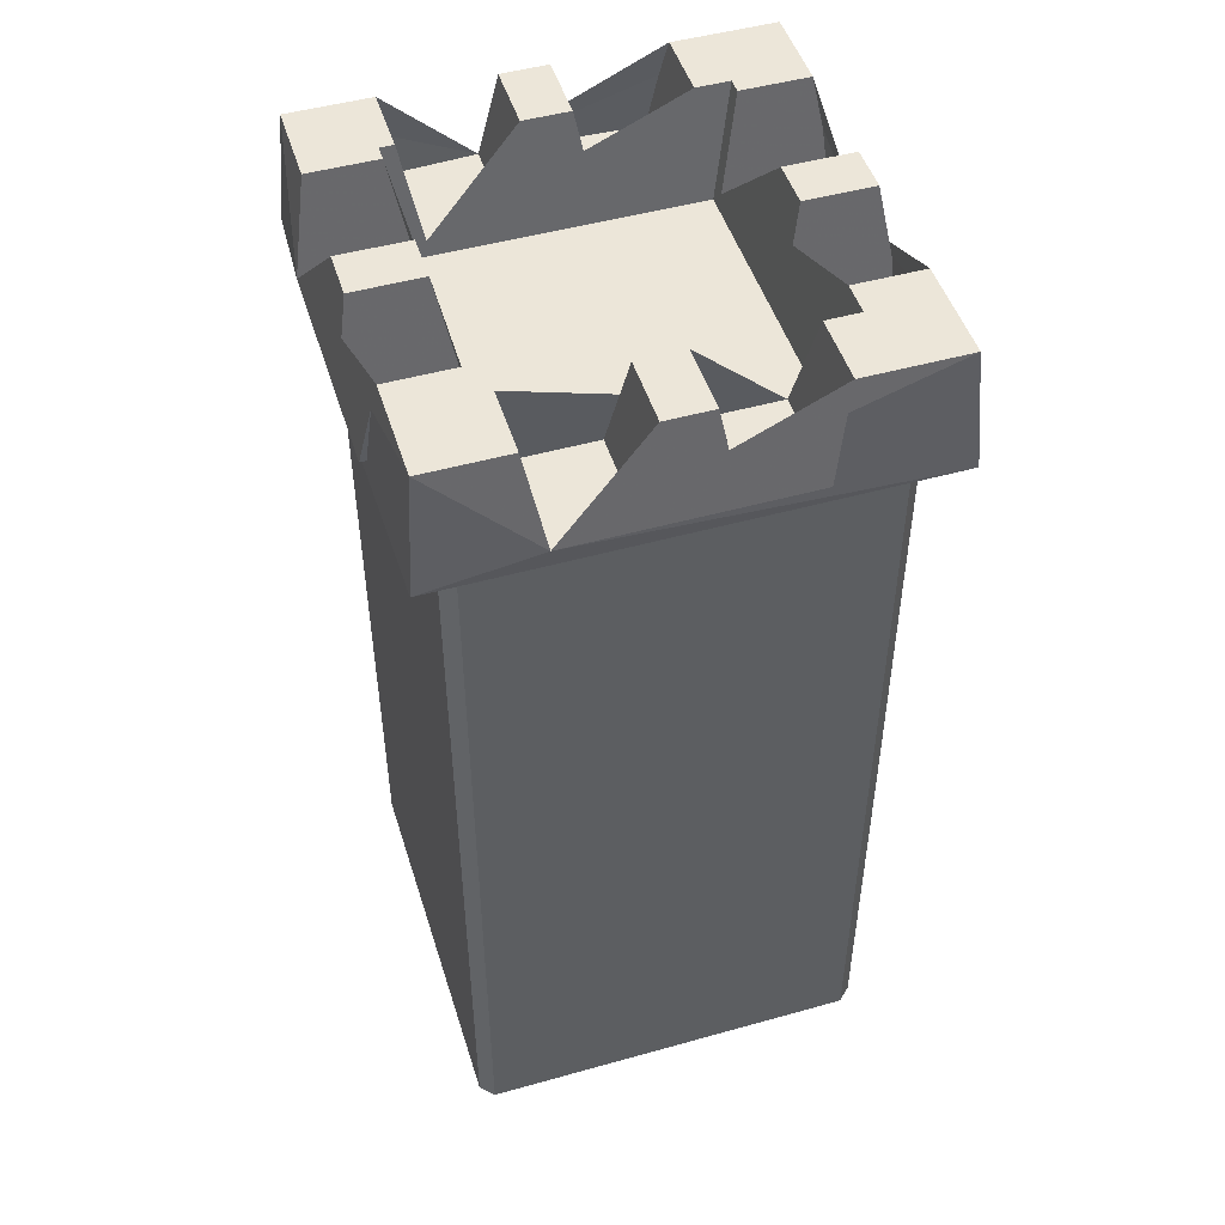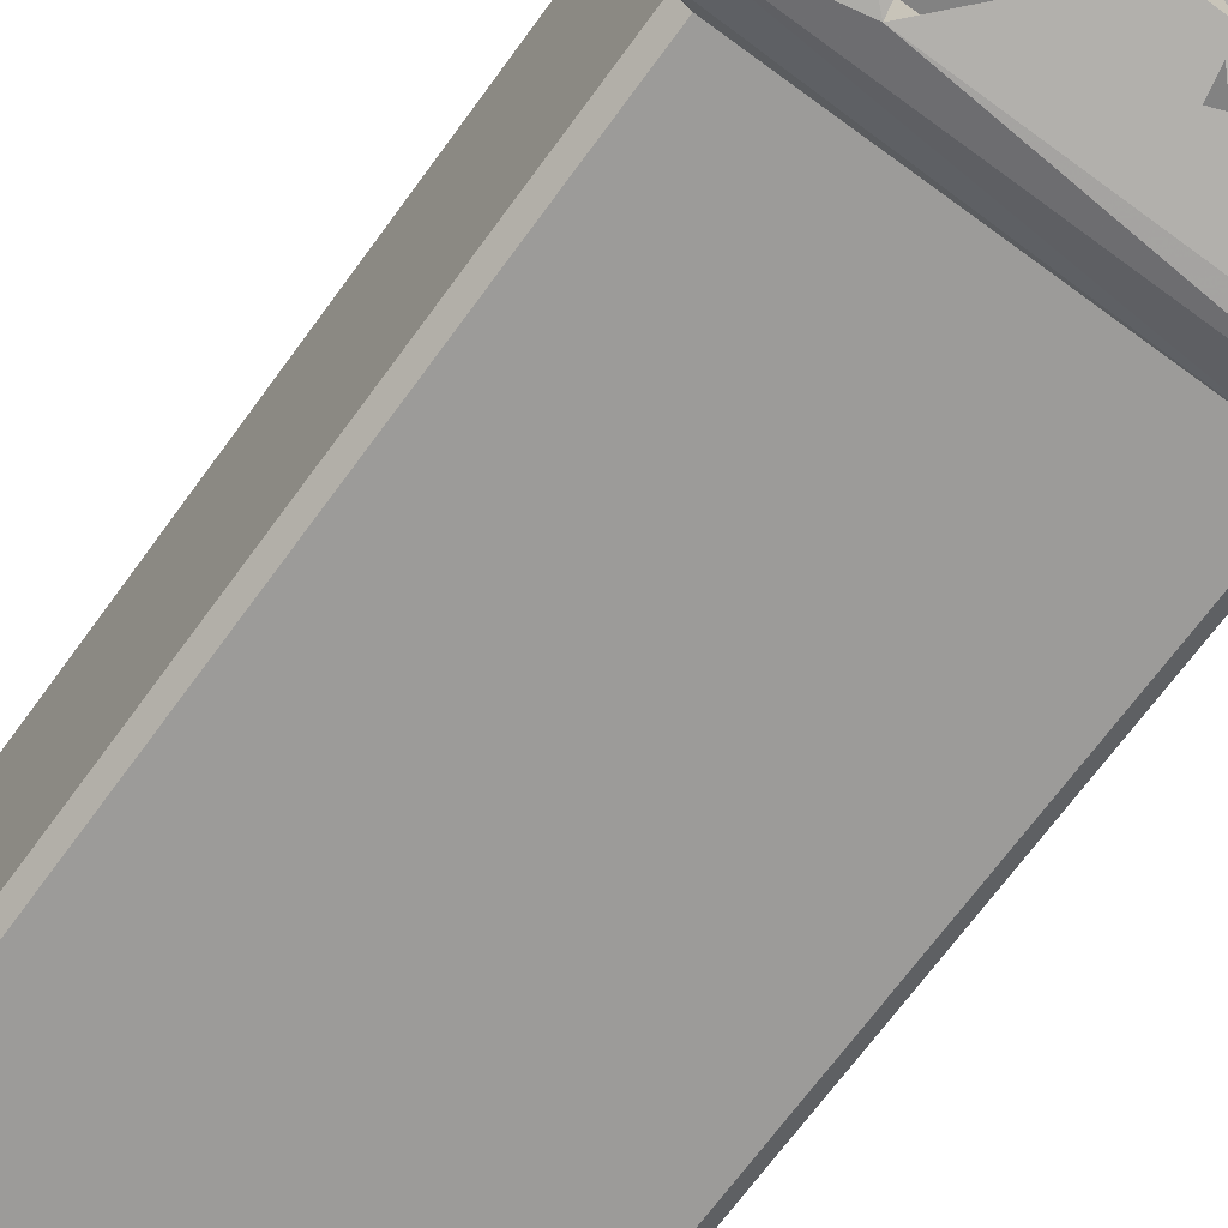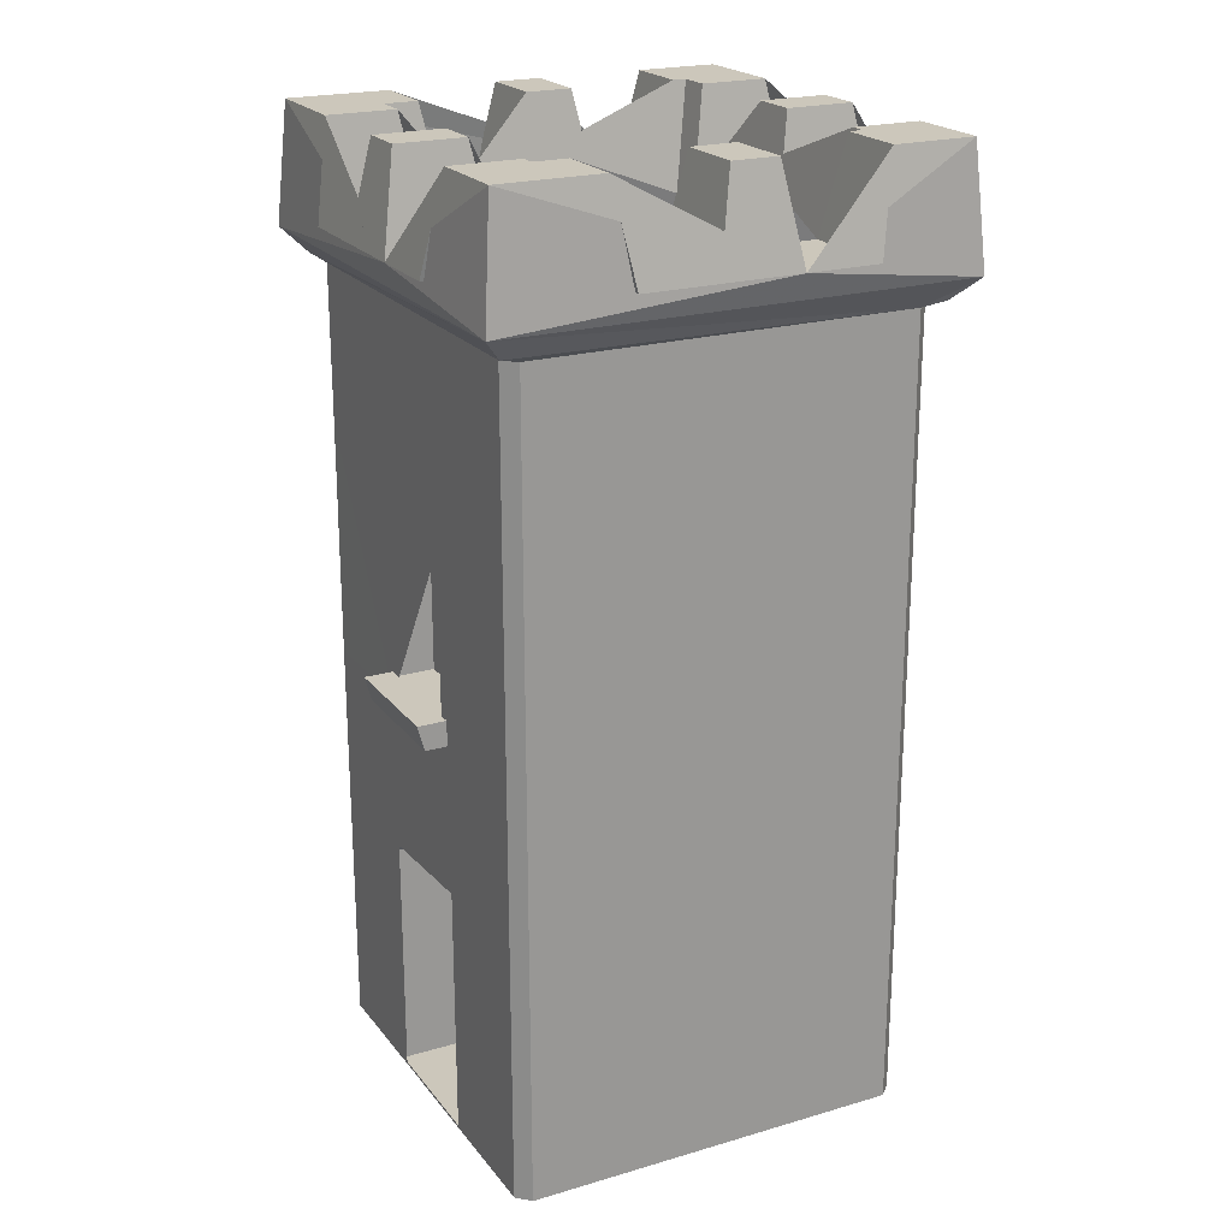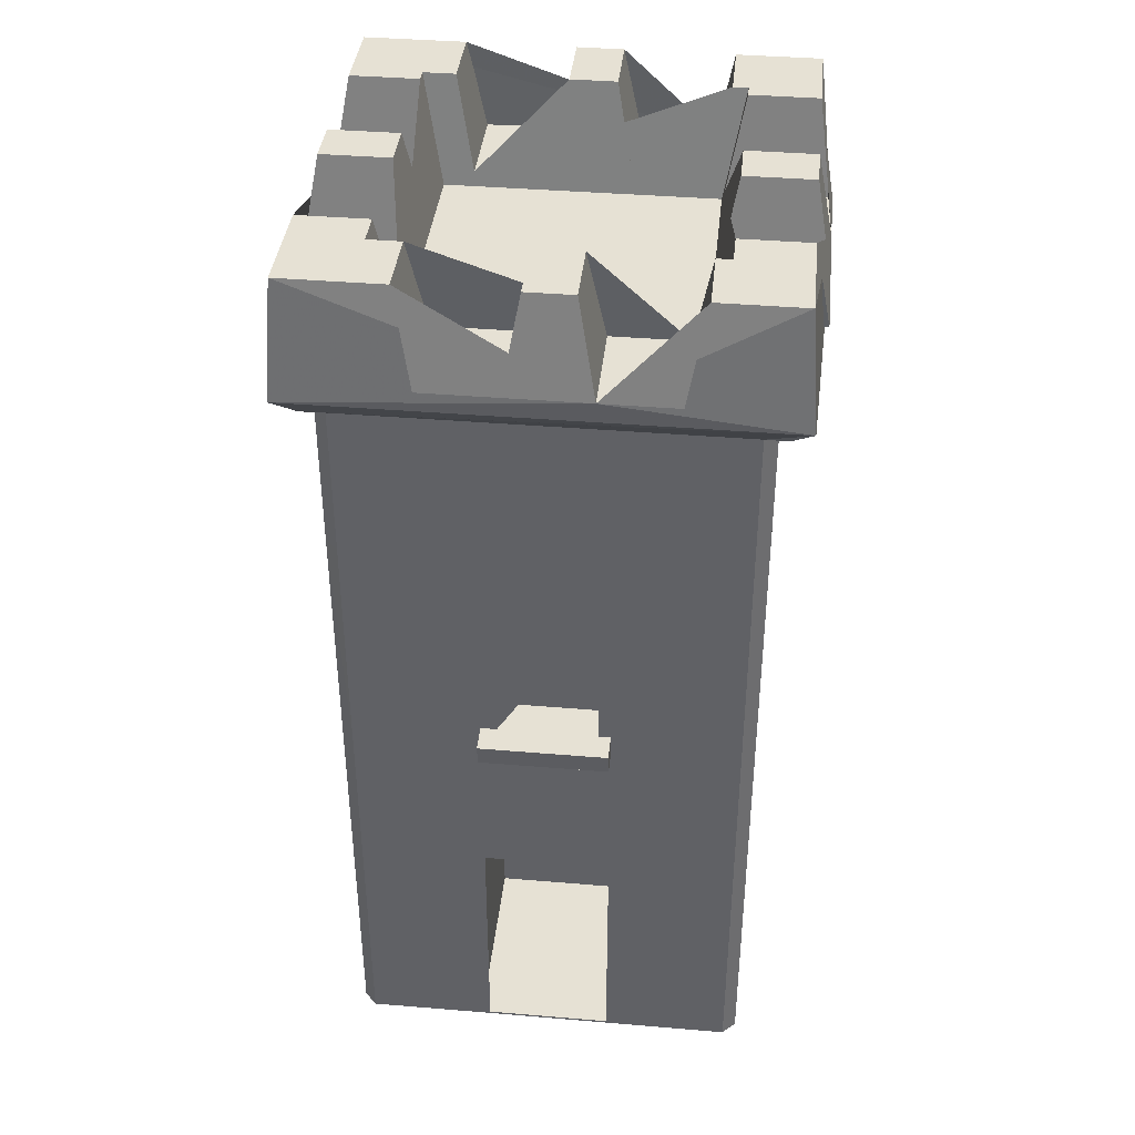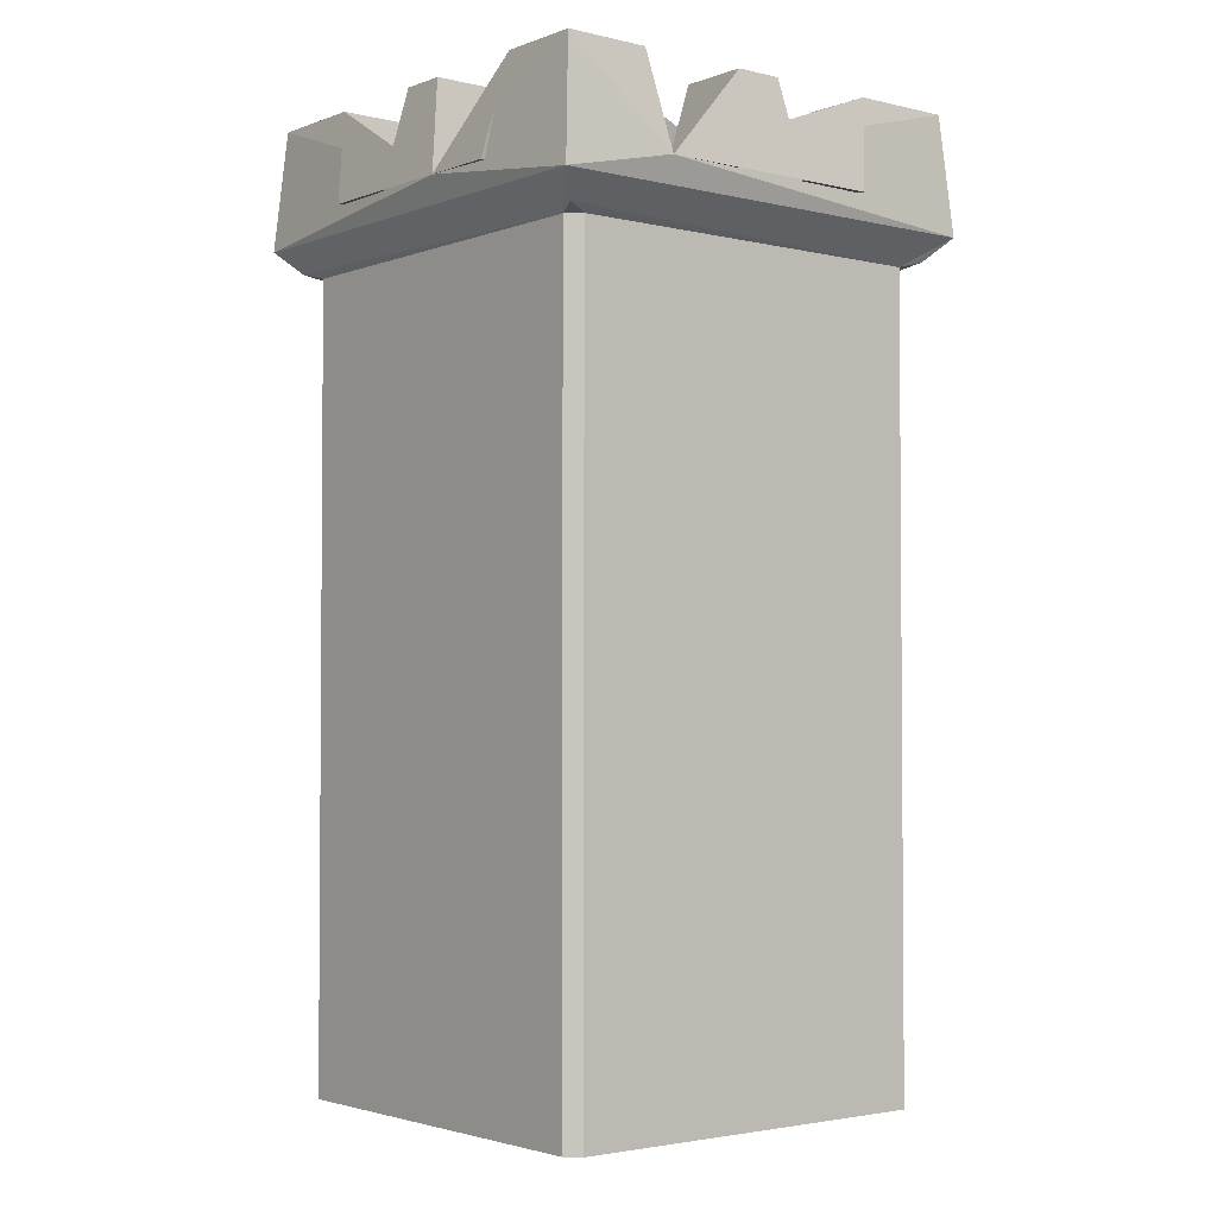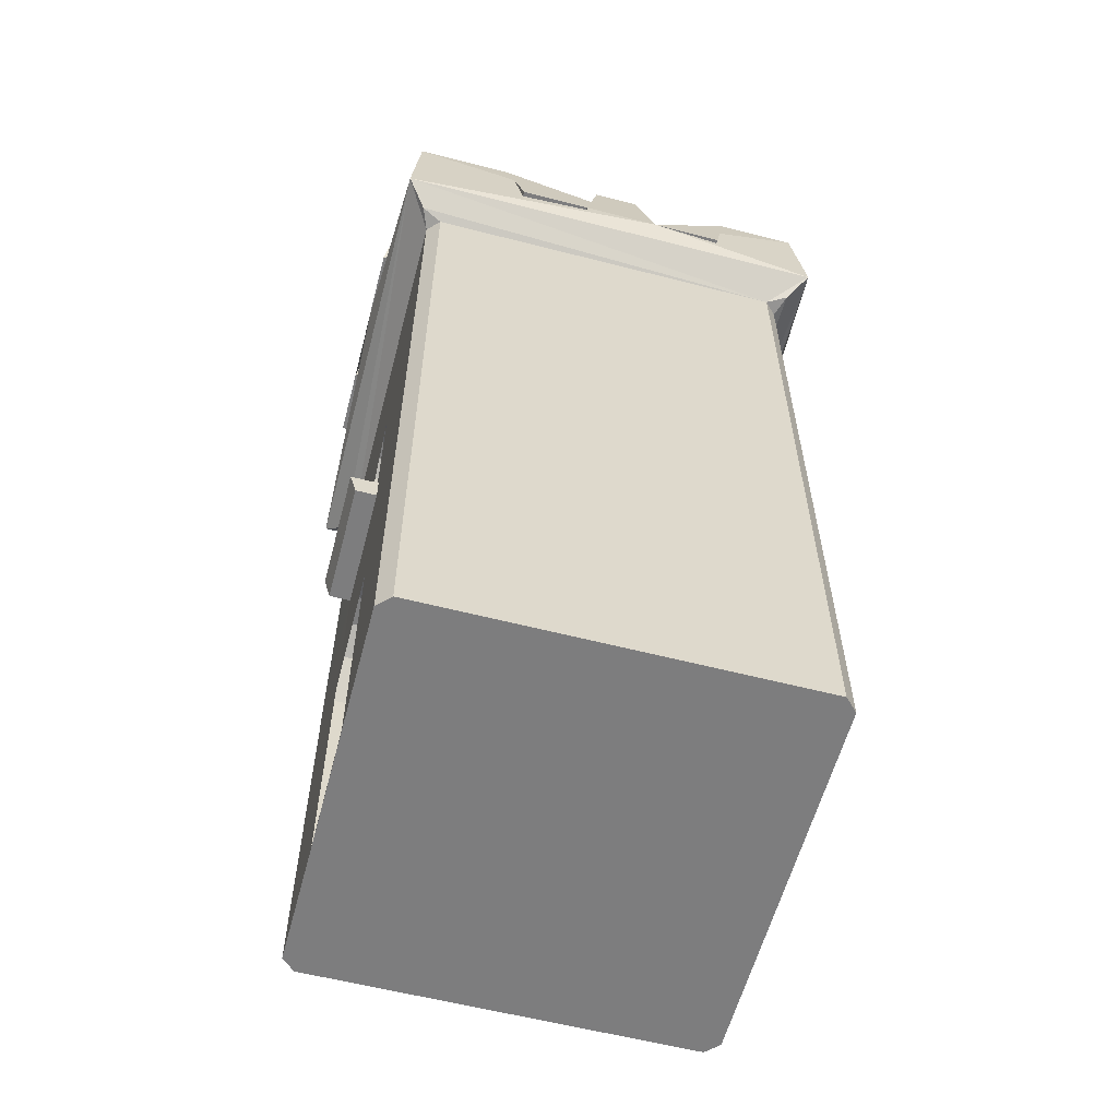
<metadata>
{"format":"obj","ext":"obj","renderer":"f3d","projection":"perspective","resolution":1024,"background":"white","views":[{"elev":48.8,"azim":-107.3,"up":"+Y"},{"elev":-69.9,"azim":143.8,"up":"+Z"},{"elev":21.6,"azim":62.7,"up":"+Y"},{"elev":39.2,"azim":6.0,"up":"+Y"},{"elev":-2.7,"azim":141.1,"up":"+Y"},{"elev":-59.2,"azim":75.2,"up":"+Y"}]}
</metadata>
<code>
o tower
v -2.434 8.416 2.446
v -1.633 9.631 1.645
v -1.633 9.631 -1.539
v 1.552 9.631 -1.539
v 1.552 9.631 1.645
v -2.434 8.416 -2.34
v 2.353 8.416 -2.34
v 2.353 8.416 2.446
v -2.337 9.631 2.349
v -2.337 9.631 -2.243
v 2.256 9.631 -2.243
v 2.256 9.631 2.349
v -0.4704 0.02408 0.121
v -1.431 8.516 1.443
v -0.3578 4.389 1.758
v -0.784 0.02408 0.121
v -0.5694 4.389 1.758
v -0.4704 2.74 0.121
v -0.784 2.42 0.121
v -1.431 8.516 -1.338
v -0.3578 6.221 1.758
v 0.784 2.42 0.121
v 1.35 8.516 -1.338
v 0.784 0.02408 0.121
v 0.4704 0.02408 0.121
v 1.35 8.516 1.443
v -0.5694 6.006 1.758
v 0.1568 0.02408 0.121
v -0.1568 0.02408 0.121
v 0.4887 6.006 1.758
v 0.4704 2.74 0.121
v -1.299 9.631 -2.243
v 0.1568 2.874 0.121
v 0.4887 4.389 1.758
v 0.2875 9.631 -2.243
v -0.1568 2.874 0.121
v -0.1897 9.631 -2.243
v 0.2771 4.389 1.758
v 1.397 9.631 -2.243
v 0.06545 4.389 1.758
v -1.123 8.668 -2.42
v -0.1462 4.389 1.758
v -0.366 8.668 -2.42
v 0.2771 6.221 1.758
v 0.06545 6.312 1.758
v 0.4637 8.668 -2.42
v -0.1462 6.312 1.758
v 1.22 8.668 -2.42
v -0.1897 9.631 2.349
v -1.299 9.631 2.349
v 1.397 9.631 2.349
v 0.2875 9.631 2.349
v -0.366 8.668 2.525
v -1.123 8.668 2.525
v 1.22 8.668 2.525
v 0.4637 8.668 2.525
v -1.299 9.631 1.645
v -0.1897 9.631 1.645
v 0.2875 9.631 1.645
v 1.397 9.631 1.645
v 1.22 8.668 1.471
v -1.123 8.668 1.471
v -0.366 8.668 1.471
v 0.4637 8.668 1.471
v -0.1897 9.631 -1.539
v -1.299 9.631 -1.539
v 0.2875 9.631 -1.539
v 1.397 9.631 -1.539
v -1.123 8.668 -1.365
v -0.366 8.668 -1.365
v 0.4637 8.668 -1.365
v 1.22 8.668 -1.365
v -2.337 9.631 1.299
v -2.337 9.631 -0.2875
v -2.337 9.631 0.1897
v -2.337 9.631 -1.397
v -2.513 8.668 1.123
v -2.513 8.668 0.366
v -2.513 8.668 -0.4637
v -2.513 8.668 -1.22
v 2.256 9.631 0.1897
v 2.256 9.631 1.299
v 2.256 9.631 -1.397
v 2.256 9.631 -0.2875
v 2.432 8.668 0.366
v 2.432 8.668 1.123
v 2.432 8.668 -1.22
v 2.432 8.668 -0.4637
v -1.633 9.631 1.299
v -1.633 9.631 0.1897
v -1.633 9.631 -0.2875
v -1.633 9.631 -1.397
v 1.552 9.631 1.299
v 1.552 9.631 0.1897
v 1.552 9.631 -0.2875
v 1.552 9.631 -1.397
v 1.378 8.668 -1.22
v 1.378 8.668 1.123
v 1.378 8.668 0.366
v 1.378 8.668 -0.4637
v -1.458 8.668 1.123
v -1.458 8.668 0.366
v -1.458 8.668 -0.4637
v -1.458 8.668 -1.22
v -1.996 -0 2.142
v -2.125 0 2.006
v -2.125 0 -1.9
v -1.993 0 -2.032
v 2.044 0 2.006
v 1.912 0 2.138
v 1.912 0 -2.032
v 2.044 0 -1.9
v -2.125 8.12 2.006
v -1.993 8.12 2.138
v -2.216 8.182 2.229
v -1.993 8.12 -2.032
v -2.125 8.12 -1.9
v -2.216 8.182 -2.123
v 2.044 8.12 -1.9
v 1.912 8.12 -2.032
v 2.135 8.182 -2.123
v 1.912 8.12 2.138
v 2.044 8.12 2.006
v 2.135 8.182 2.229
v -1.996 4.13 2.142
v -1.993 6.559 2.138
v -2.125 6.559 2.006
v -2.125 4.13 2.006
v 2.044 4.13 2.006
v 2.044 6.559 2.006
v 1.912 6.559 2.138
v 1.912 4.13 2.138
v -2.125 4.13 -1.9
v -2.125 6.559 -1.9
v -1.993 6.559 -2.032
v -1.993 4.13 -2.032
v 1.912 4.13 -2.032
v 1.912 6.559 -2.032
v 2.044 6.559 -1.9
v 2.044 4.13 -1.9
v 0.6105 0 2.138
v -0.6913 0 2.138
v 0.6105 8.12 2.138
v -0.6913 8.12 2.138
v 0.6105 4.13 2.138
v -0.6913 4.13 2.138
v 0.6105 6.559 2.138
v -0.6913 6.559 2.138
v -0.3578 4.389 2.138
v -0.1462 4.389 2.138
v 0.4887 4.389 2.138
v 0.4887 6.006 2.138
v 0.2771 4.389 2.138
v 0.06545 4.389 2.138
v -0.5694 4.389 2.138
v -0.3578 6.221 2.138
v -0.5694 6.006 2.138
v 0.2771 6.221 2.138
v 0.06545 6.312 2.138
v -0.1462 6.312 2.138
v -0.784 2.42 2.138
v -0.6913 0.02408 2.138
v -0.6913 2.515 2.138
v -0.784 0.02408 2.138
v 0.784 2.42 2.138
v 0.784 0.02408 2.138
v 0.6105 0.02408 2.138
v 0.6105 2.597 2.138
v -0.1568 2.874 2.138
v 0.4704 2.74 2.138
v 0.1568 2.874 2.138
v -0.4704 0.02408 2.138
v -0.4704 2.74 2.138
v -0.1568 0.02408 2.138
v 0.1568 0.02408 2.138
v 0.4704 0.02408 2.138
v -0.3578 4.389 2.431
v -0.1462 4.389 2.431
v 0.6105 4.13 2.36
v 0.4887 4.389 2.431
v 0.2771 4.389 2.431
v 0.06545 4.389 2.431
v -0.5694 4.389 2.431
v -0.6913 4.13 2.36
v 0.6101 4.389 2.138
v -0.6908 4.389 2.138
v 0.6101 4.389 2.431
v -0.6908 4.389 2.431
f 8 1 115 114 144 143 122 124
f 116 118 6 7 121 120
f 148 144 114 126
f 119 121 7 8 124 123
f 135 116 120 138
f 113 115 1 6 118 117
f 139 119 123 130
f 142 105 106 107 108 111 112 109 110 141
f 80 76 10 6 1 9 73 77 78 75 74 79
f 48 39 11 7 6 10 32 41 43 37 35 46
f 88 84 81 85 86 82 12 8 7 11 83 87
f 56 52 49 53 54 50 9 1 8 12 51 55
f 61 60 5 26 14 2 57 62 63 58 59 64
f 73 9 2 89
f 74 75 90 91
f 92 3 10 76
f 10 3 66 32
f 35 37 65 67
f 68 4 11 39
f 83 11 4 96
f 95 94 81 84
f 93 5 12 82
f 57 2 9 50
f 49 52 59 58
f 5 60 51 12
f 23 20 14 26
f 69 66 3 20 23 4 68 72 71 67 65 70
f 97 96 4 23 26 5 93 98 99 94 95 100
f 101 89 2 14 20 3 92 104 103 91 90 102
f 58 63 53 49
f 37 43 70 65
f 57 62 54 50
f 32 41 69 66
f 62 54 53 63
f 70 43 41 69
f 61 55 51 60
f 48 72 68 39
f 59 64 56 52
f 67 35 46 71
f 64 56 55 61
f 72 48 46 71
f 90 75 78 102
f 85 81 94 99
f 89 73 77 101
f 86 82 93 98
f 78 77 101 102
f 98 86 85 99
f 76 80 104 92
f 87 83 96 97
f 91 74 79 103
f 100 88 84 95
f 80 79 103 104
f 88 87 97 100
f 113 114 115
f 116 117 118
f 119 120 121
f 122 123 124
f 126 114 113 127
f 130 123 122 131
f 134 117 116 135
f 138 120 119 139
f 127 113 117 134
f 106 128 133 107
f 128 127 134 133
f 111 137 140 112
f 137 138 139 140
f 107 133 136 108
f 133 134 135 136
f 109 129 132 110
f 129 130 131 132
f 105 125 128 106
f 125 126 127 128
f 112 140 129 109
f 140 139 130 129
f 108 136 137 111
f 136 135 138 137
f 163 146 125 105 142 162 164 161
f 146 148 126 125
f 132 131 147 145
f 167 141 110 132 145 168 165 166
f 162 142 141 167 176 175 174 172
f 168 145 146 163 173 169 171 170
f 131 122 143 147
f 147 143 144 148
f 152 151 145 147 148 146 155 157 156 160 159 158
f 146 145 179 184
f 15 17 27 21
f 34 38 44 30
f 38 40 45 44
f 40 42 47 45
f 42 15 21 47
f 156 21 27 157
f 152 30 44 158
f 154 40 38 153
f 34 30 152 151
f 158 44 45 159
f 150 42 40 154
f 27 17 155 157
f 159 45 47 160
f 17 15 149 155
f 149 15 42 150
f 153 38 34 151
f 160 47 21 156
f 13 16 19 18
f 24 25 31 22
f 25 28 33 31
f 28 29 36 33
f 29 13 18 36
f 173 18 19 161 163
f 165 22 31 170 168
f 175 28 25 176
f 24 22 165 166
f 170 31 33 171
f 174 29 28 175
f 19 16 164 161
f 171 33 36 169
f 164 16 13 172 162
f 172 13 29 174
f 176 25 24 166 167
f 169 36 18 173
f 183 184 179 180 181 182 178 177
f 151 153 181 180
f 153 154 182 181
f 155 146 184 183
f 150 149 177 178
f 149 155 183 177
f 145 151 180 179
f 154 150 178 182
f 183 155 186 188
f 180 151 185 187
f 179 180 187
f 183 184 188
f 179 187 185 145
f 188 184 146 186

</code>
